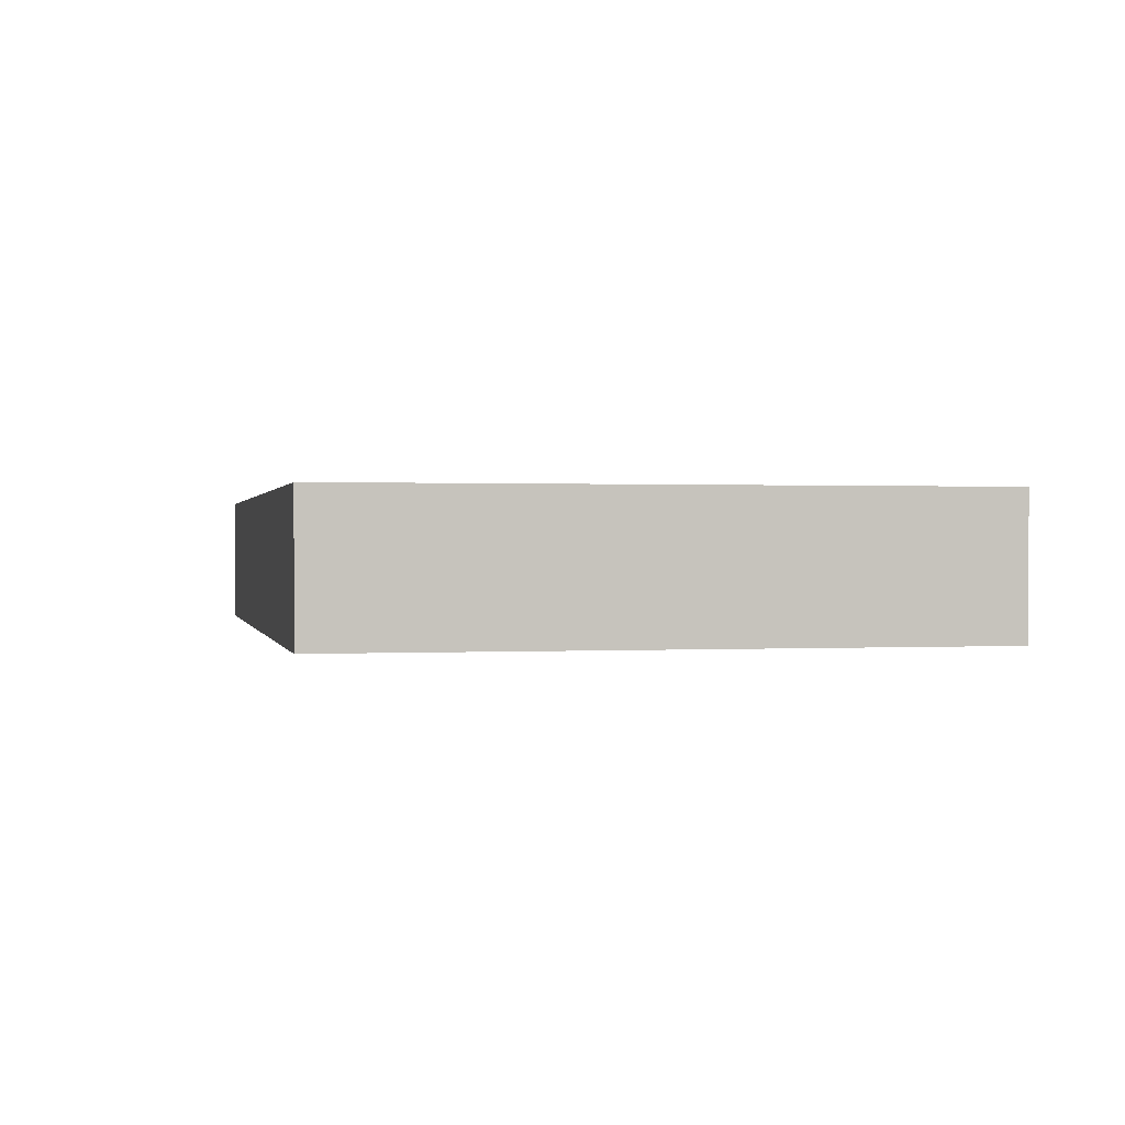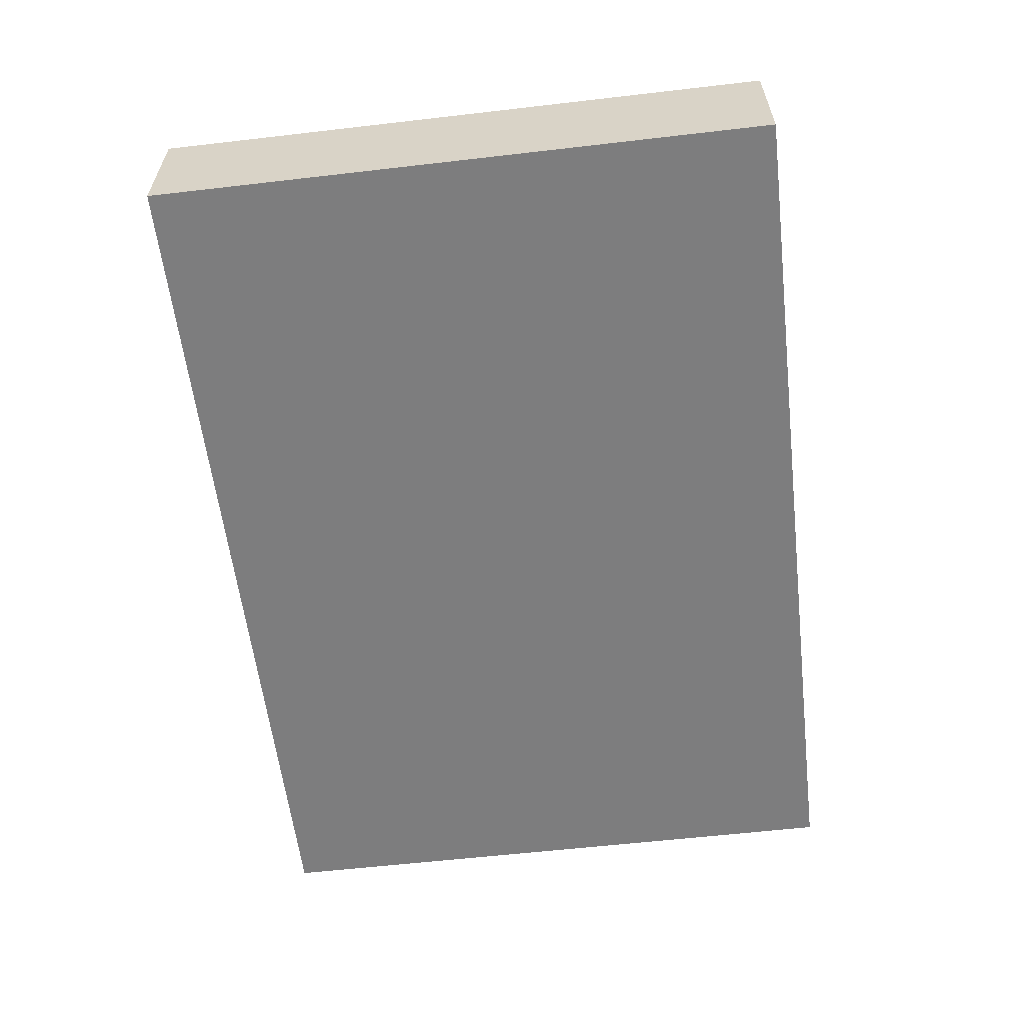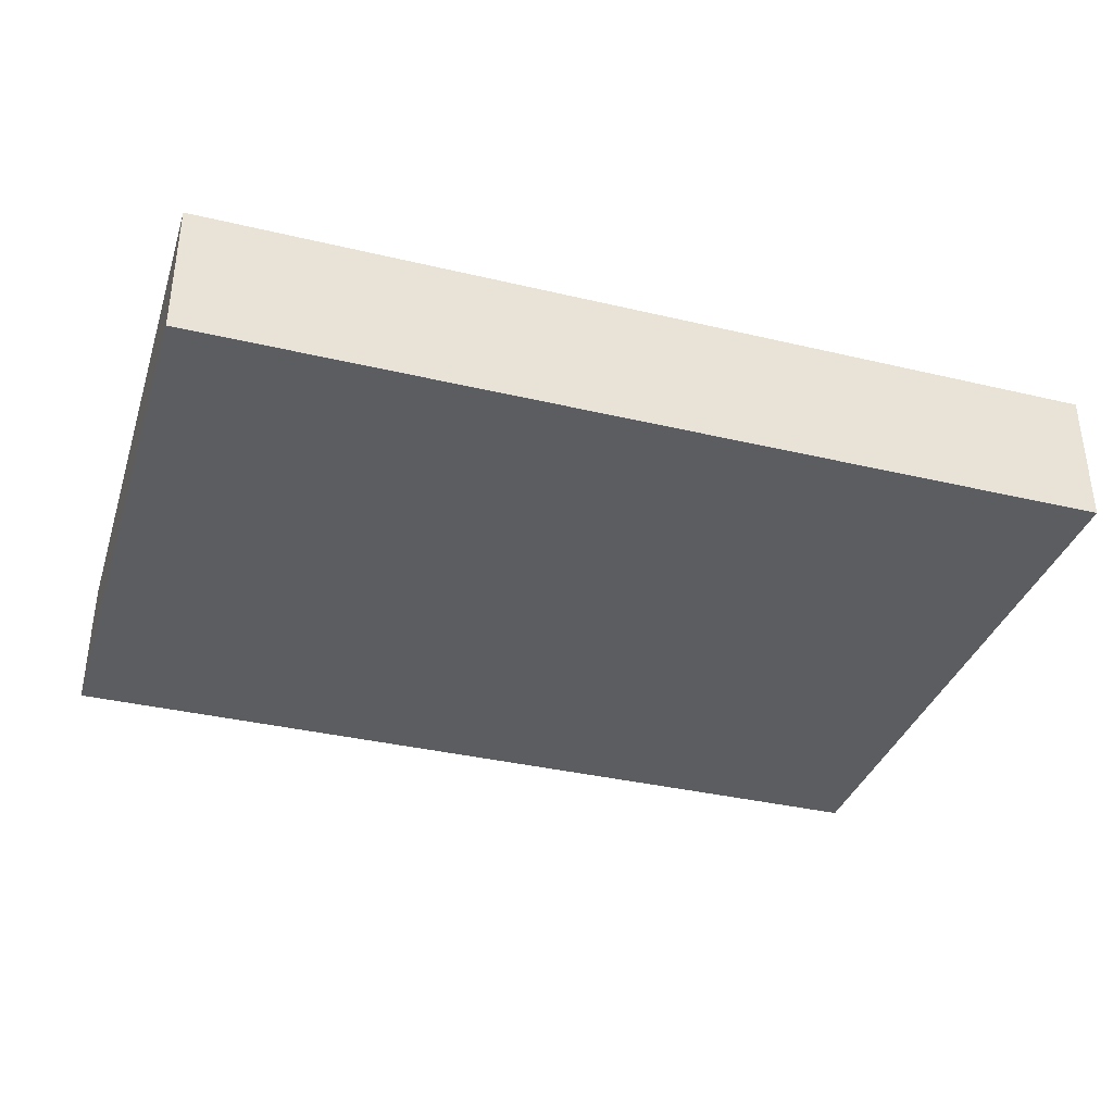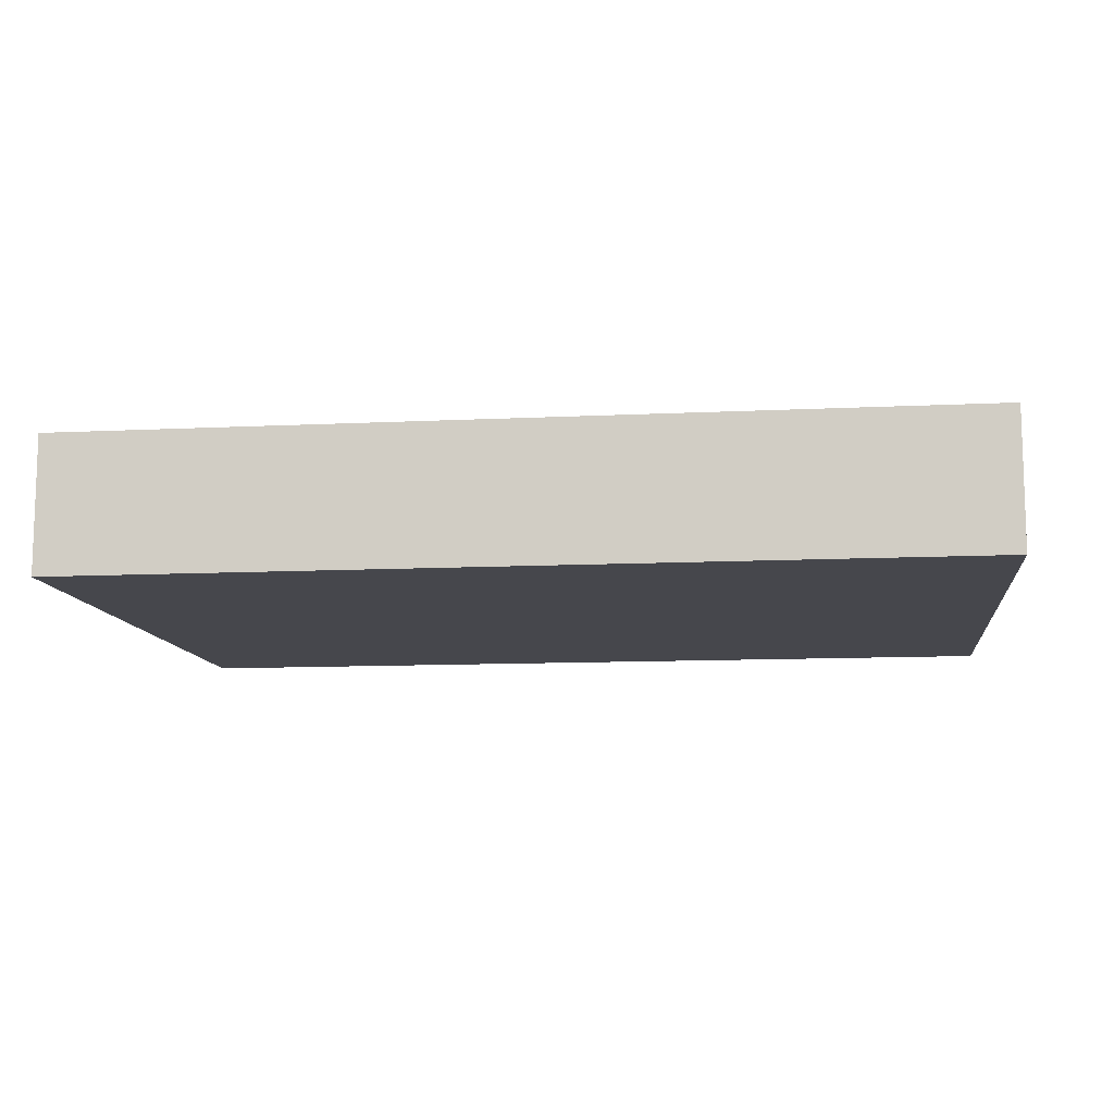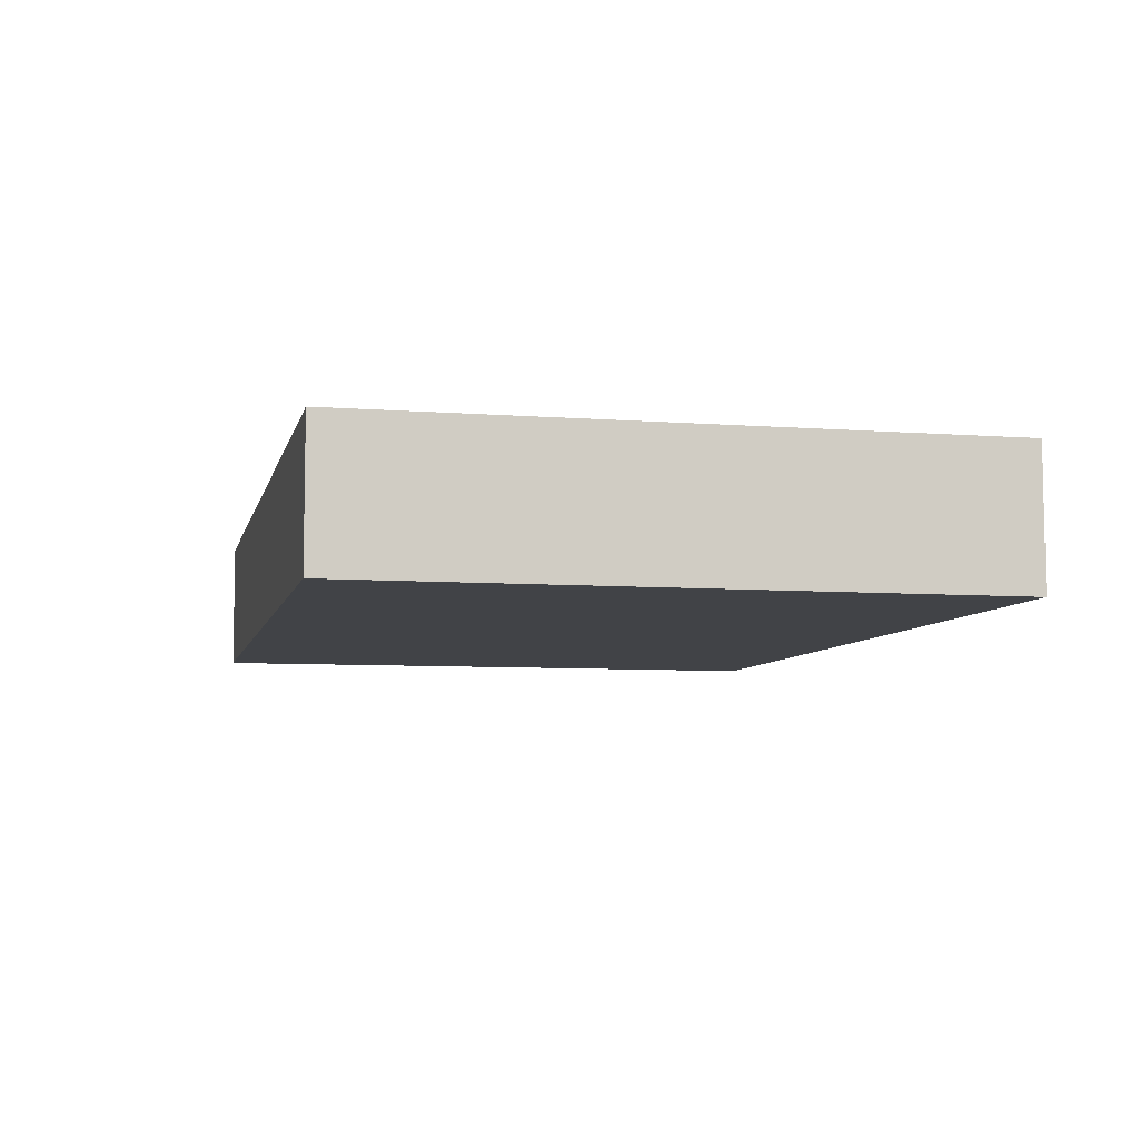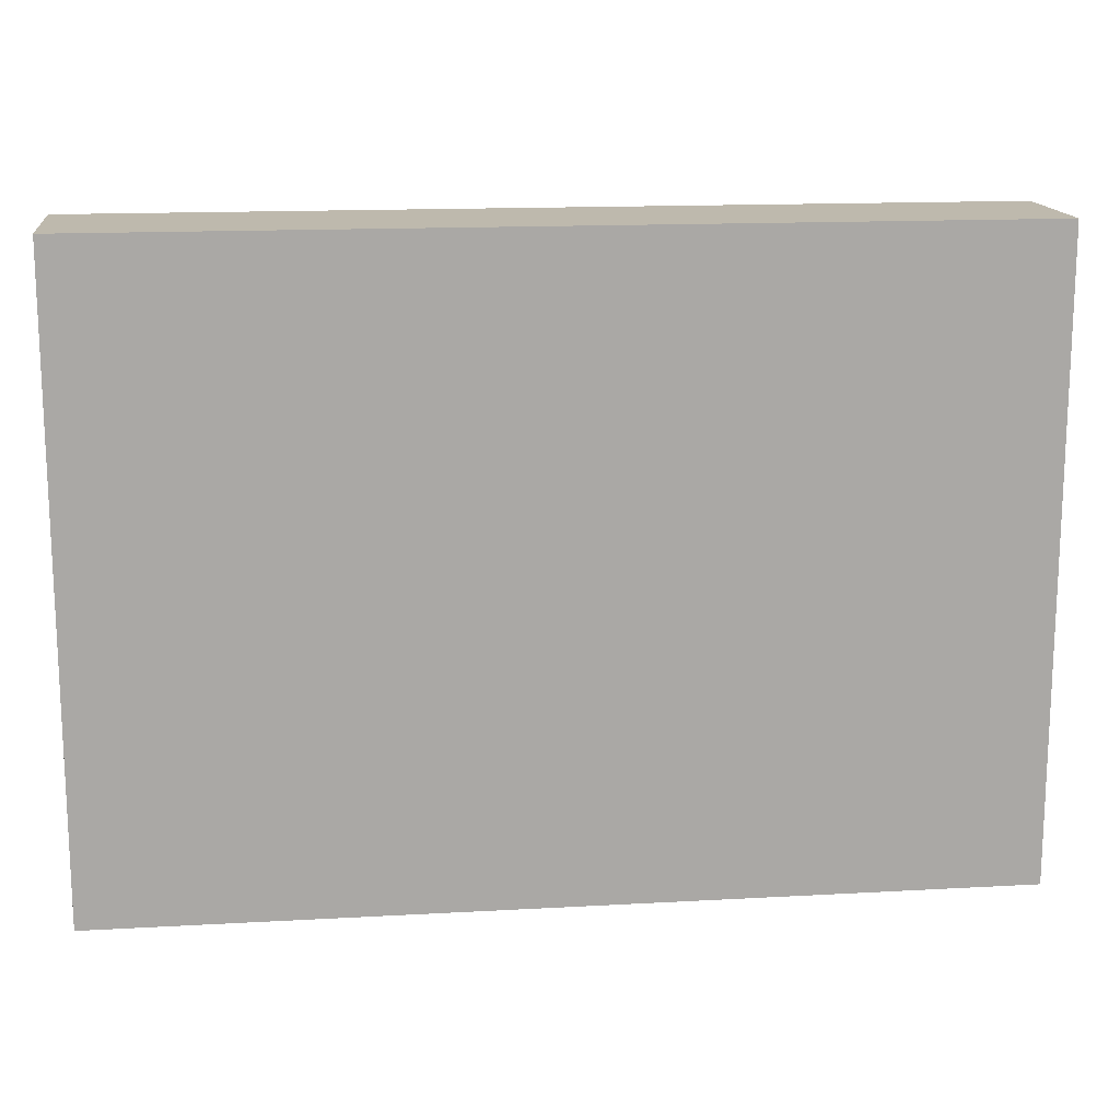
<metadata>
{"format":"obj","ext":"obj","renderer":"f3d","projection":"perspective","resolution":1024,"background":"white","views":[{"elev":0.5,"azim":-102.0,"up":"+Z"},{"elev":-59.1,"azim":-83.2,"up":"+Z"},{"elev":-35.9,"azim":-17.3,"up":"+Z"},{"elev":-10.9,"azim":6.9,"up":"+Z"},{"elev":-6.9,"azim":-102.6,"up":"+Z"},{"elev":15.2,"azim":-6.8,"up":"+Y"}]}
</metadata>
<code>
o Bookshelf_14_Cube.176
v -0.9355 0 0.1422
v -0.9355 1.307 0.1422
v -0.9355 0 -0.1422
v -0.9355 1.307 -0.1422
v 0.9355 0 0.1422
v 0.9355 1.307 0.1422
v 0.9355 0 -0.1422
v 0.9355 1.307 -0.1422
f 1 2 4 3
f 7 8 6 5
f 8 4 2 6
f 6 2 1 5
f 8 7 3 4
f 3 7 5 1

</code>
